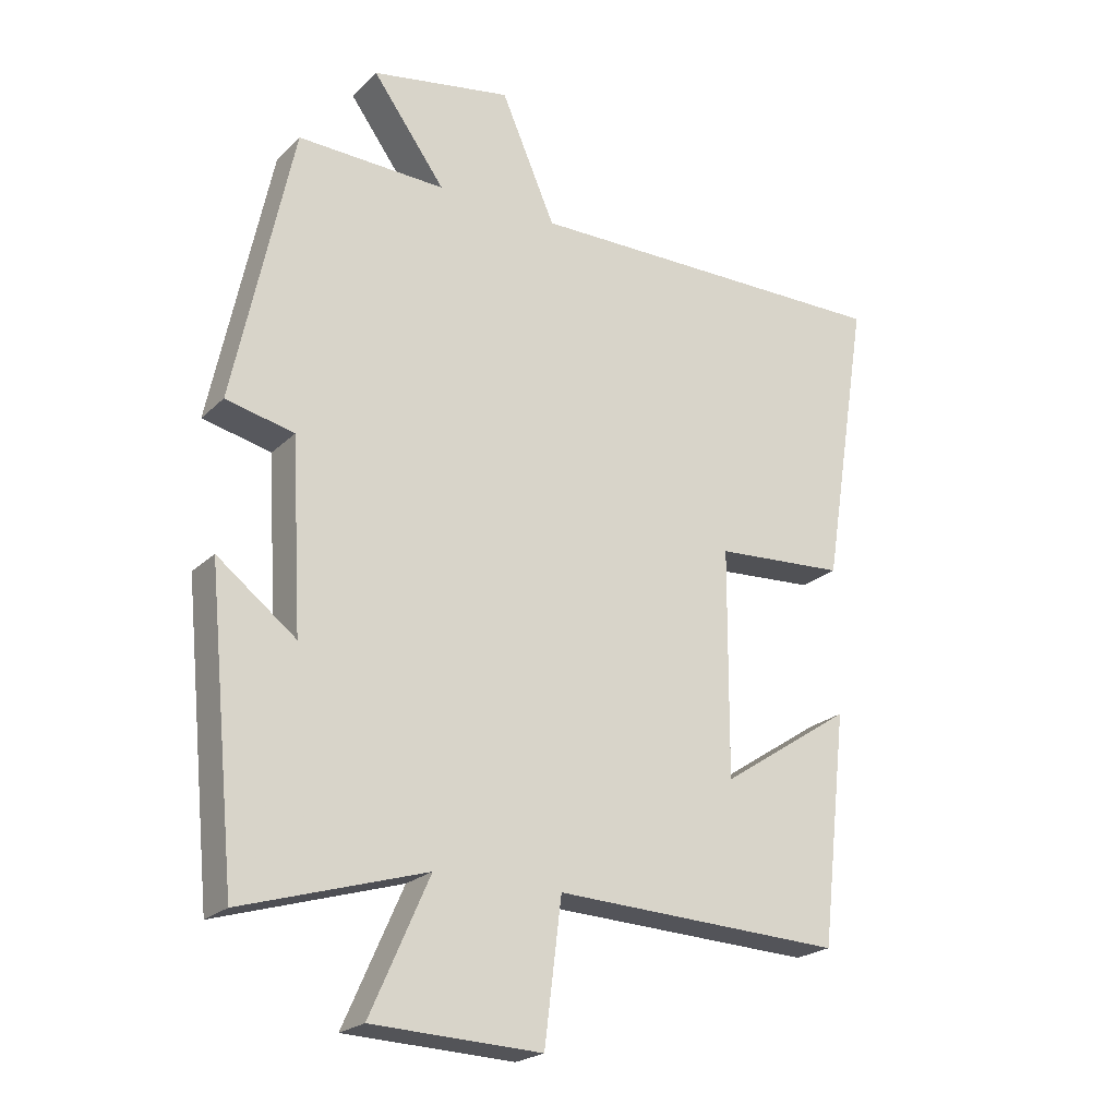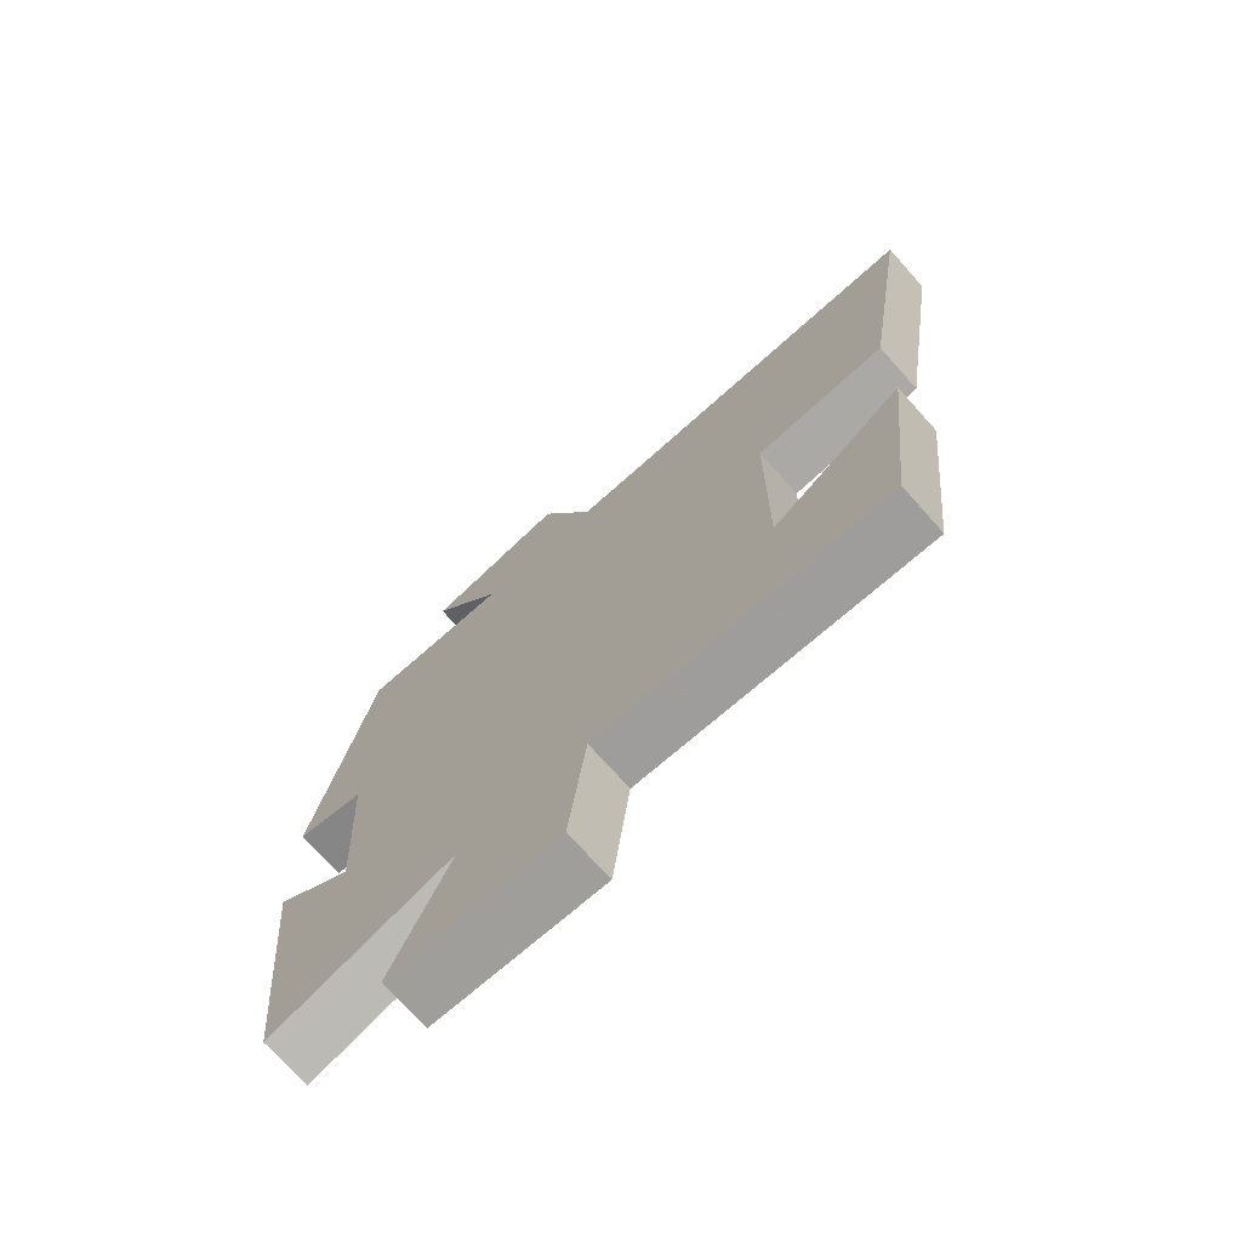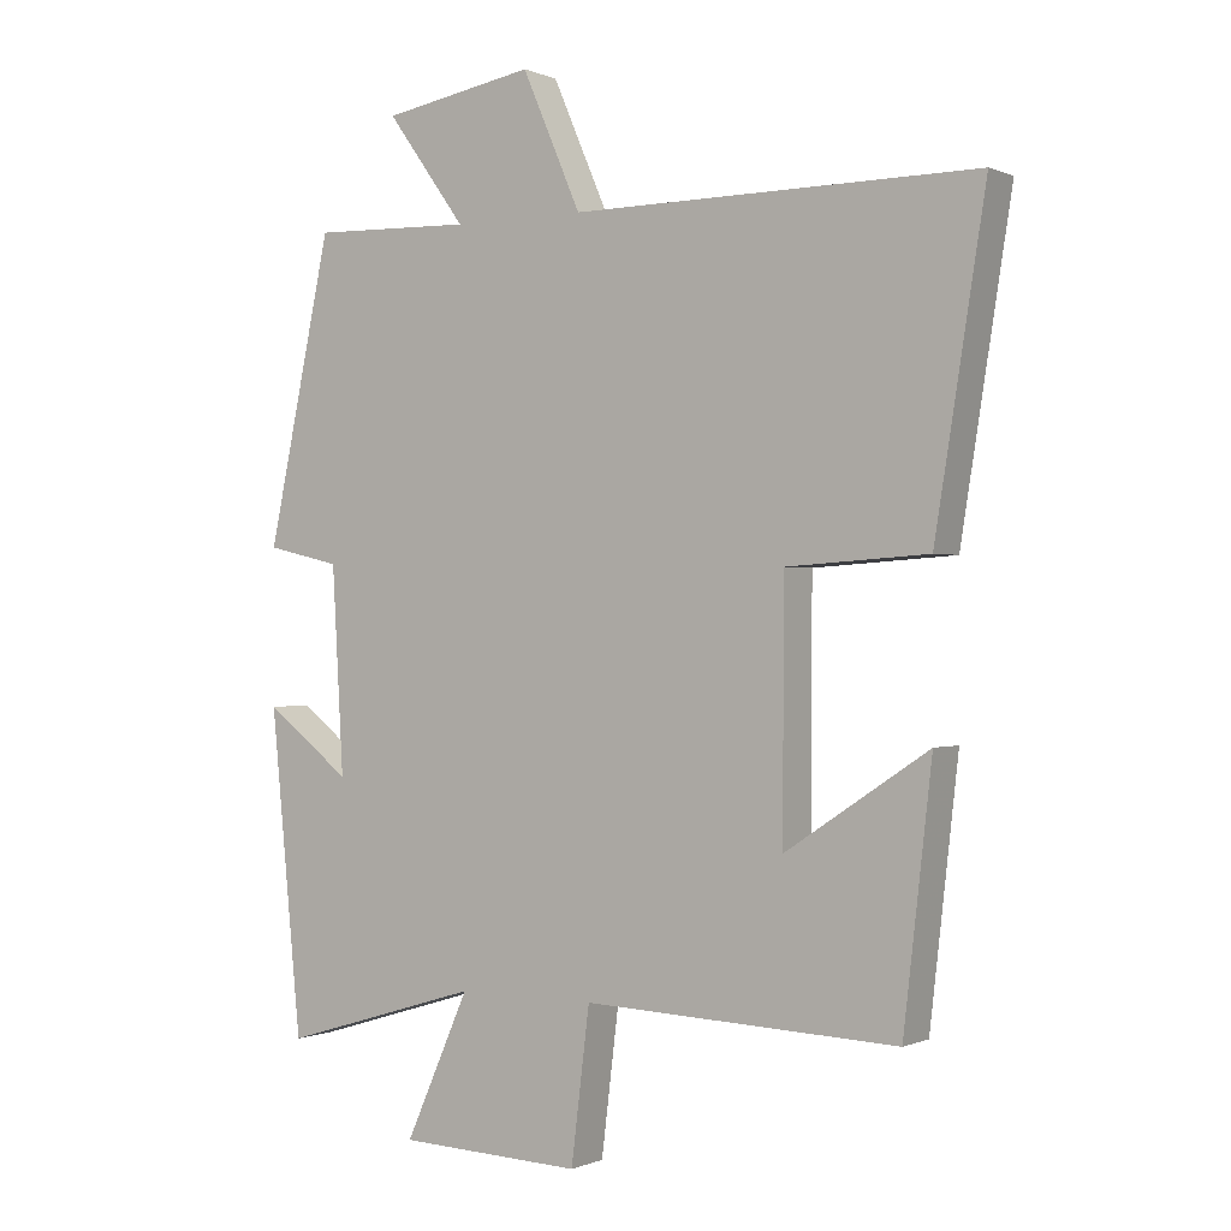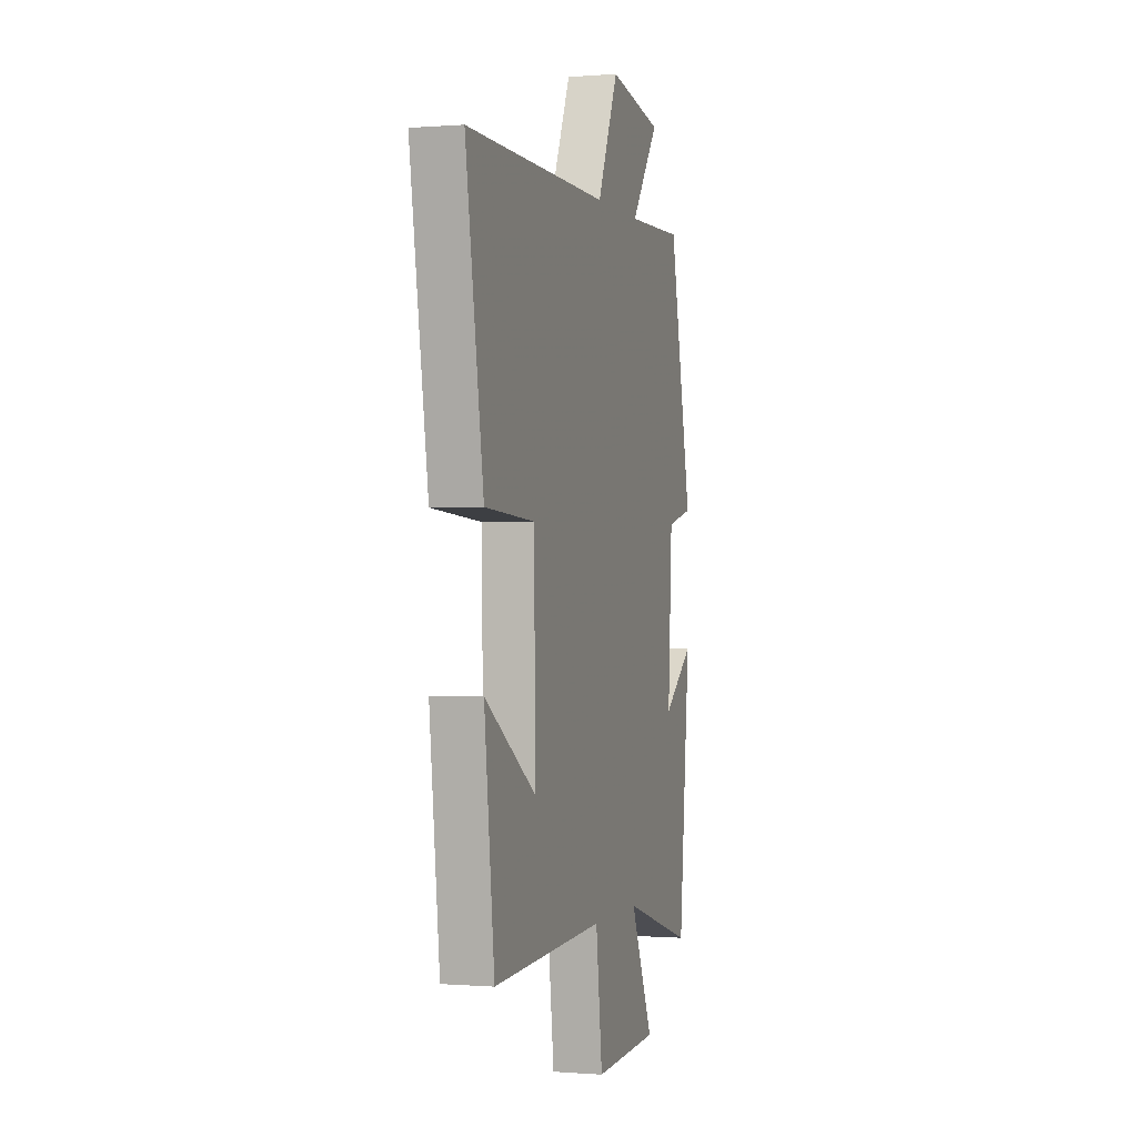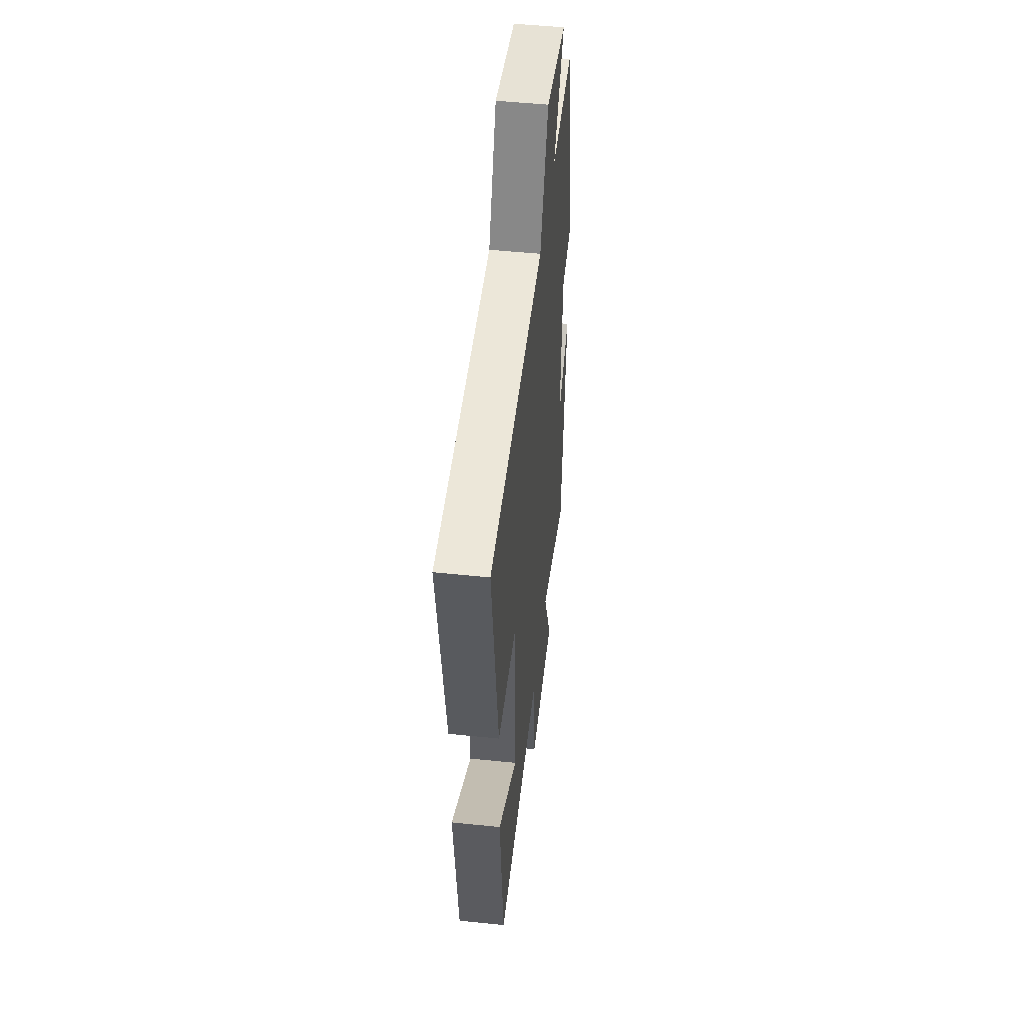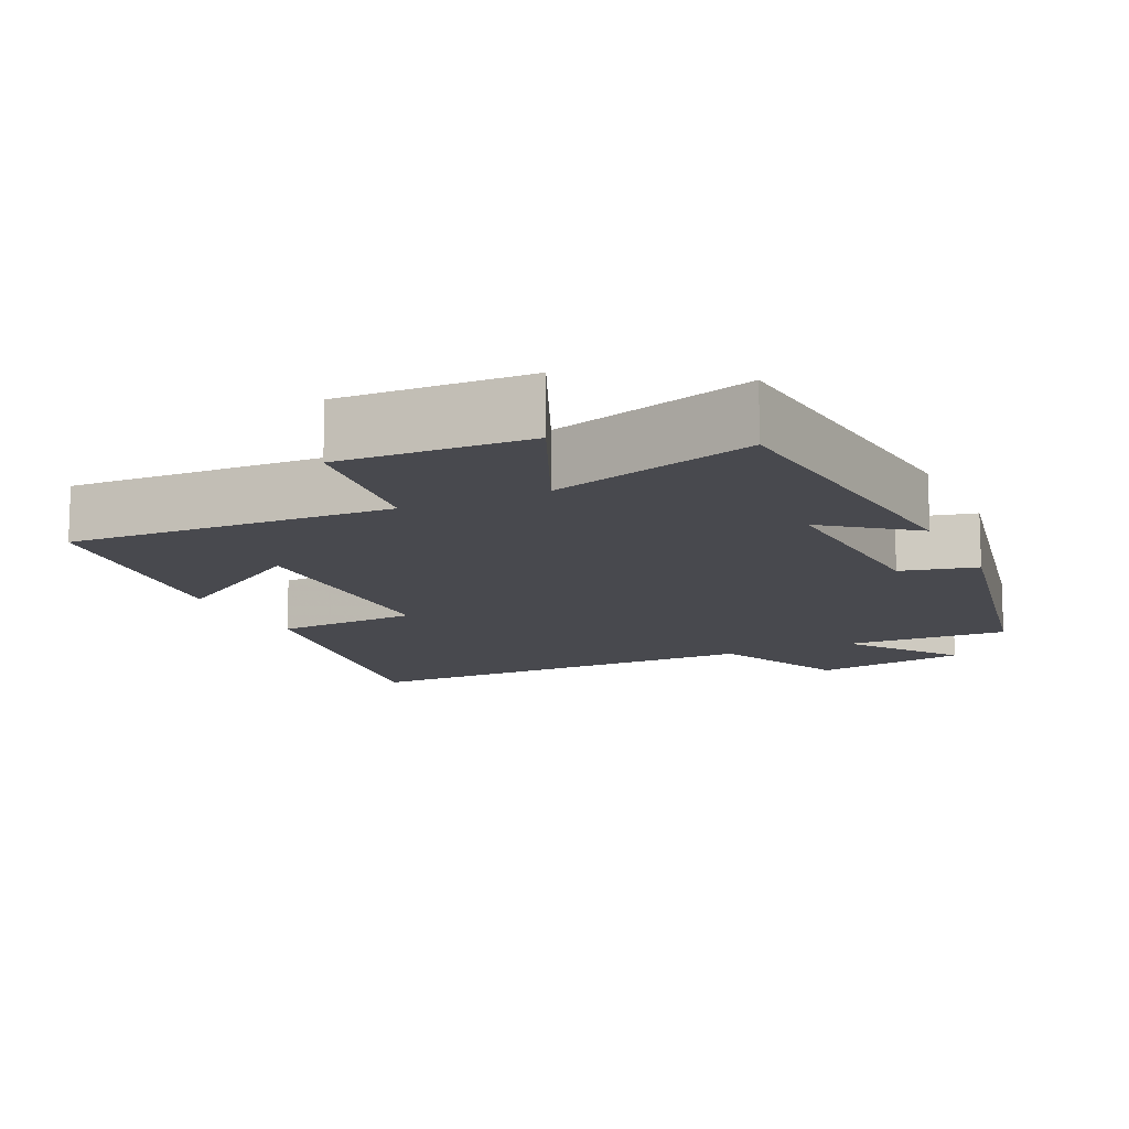
<metadata>
{"format":"obj","ext":"obj","renderer":"f3d","projection":"perspective","resolution":1024,"background":"white","views":[{"elev":-22.4,"azim":-32.4,"up":"+Z"},{"elev":-72.5,"azim":41.7,"up":"+Z"},{"elev":-0.2,"azim":33.1,"up":"+Z"},{"elev":-0.3,"azim":106.8,"up":"+Z"},{"elev":49.9,"azim":96.5,"up":"+Z"},{"elev":-12.6,"azim":-155.0,"up":"+Y"}]}
</metadata>
<code>
v 0.571 0.07 0.504
v 0.5 0.07 0.06
v 0.301 0.07 0.047
v 0.299 0.07 -0.299
v 0.5 0.07 -0.166
v 0.46 0.07 -0.518
v 0.018 0.07 -0.5
v -0.008 0.07 -0.713
v -0.266 0.07 -0.703
v -0.176 0.07 -0.5
v -0.456 0.07 -0.585
v -0.5 0.07 -0.135
v -0.38 0.07 -0.227
v -0.396 0.07 0.059
v -0.5 0.07 0.083
v -0.41 0.07 0.507
v -0.184 0.07 0.5
v -0.295 0.07 0.653
v -0.081 0.07 0.691
v 0.002 0.07 0.5
v 0.571 0 0.504
v 0.5 0 0.06
v 0.301 0 0.047
v 0.299 0 -0.299
v 0.5 0 -0.166
v 0.46 0 -0.518
v 0.018 0 -0.5
v -0.008 0 -0.713
v -0.266 0 -0.703
v -0.176 0 -0.5
v -0.456 0 -0.585
v -0.5 0 -0.135
v -0.38 0 -0.227
v -0.396 0 0.059
v -0.5 0 0.083
v -0.41 0 0.507
v -0.184 0 0.5
v -0.295 0 0.653
v -0.081 0 0.691
v 0.002 0 0.5
f 17 18 19 20
f 14 15 16 17
f 13 14 17 20
f 10 11 12 13
f 10 13 20 1
f 7 8 9 10
f 4 5 6 7
f 3 4 7 10
f 1 2 3
f 1 3 10
f 40 39 38 37
f 37 36 35 34
f 40 37 34 33
f 33 32 31 30
f 21 40 33 30
f 30 29 28 27
f 27 26 25 24
f 30 27 24 23
f 23 22 21
f 30 23 21
f 1 21 22 2
f 2 22 23 3
f 3 23 24 4
f 4 24 25 5
f 5 25 26 6
f 6 26 27 7
f 7 27 28 8
f 8 28 29 9
f 9 29 30 10
f 10 30 31 11
f 11 31 32 12
f 12 32 33 13
f 13 33 34 14
f 14 34 35 15
f 15 35 36 16
f 16 36 37 17
f 17 37 38 18
f 18 38 39 19
f 19 39 40 20
f 20 40 21 1

</code>
